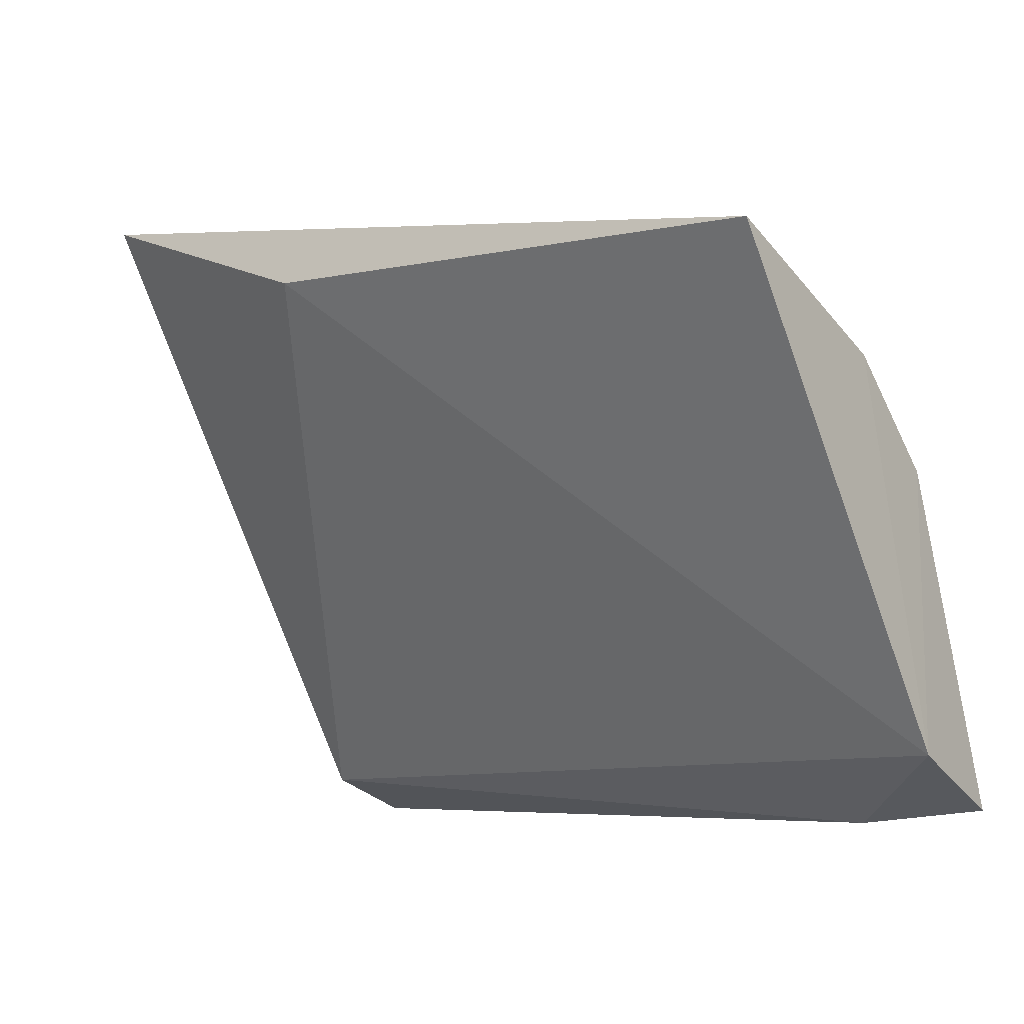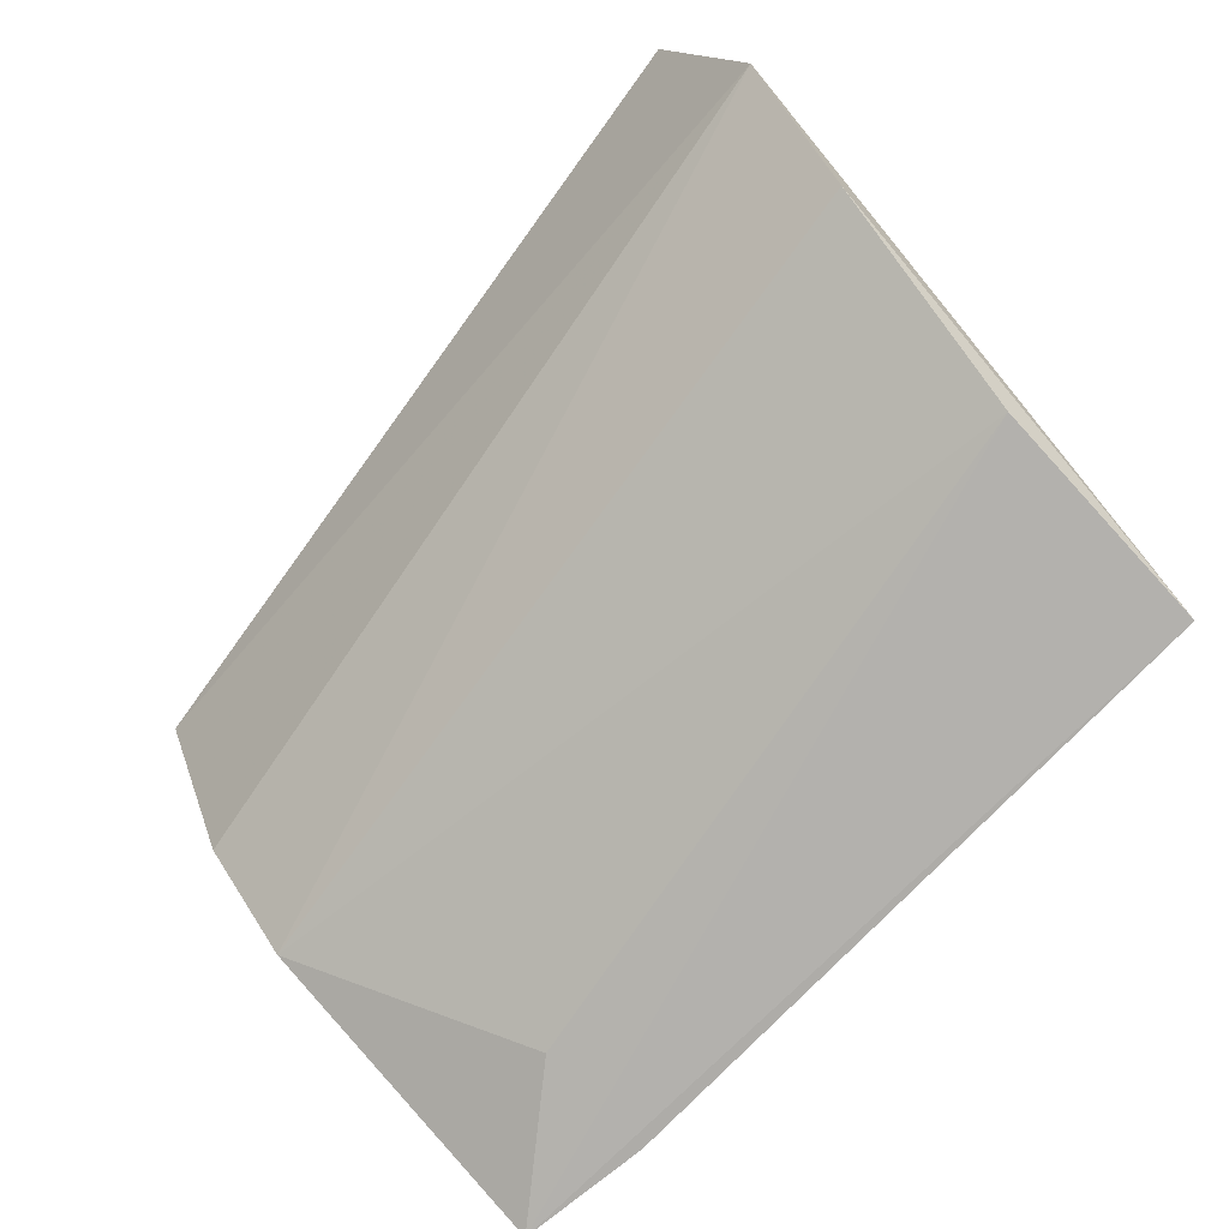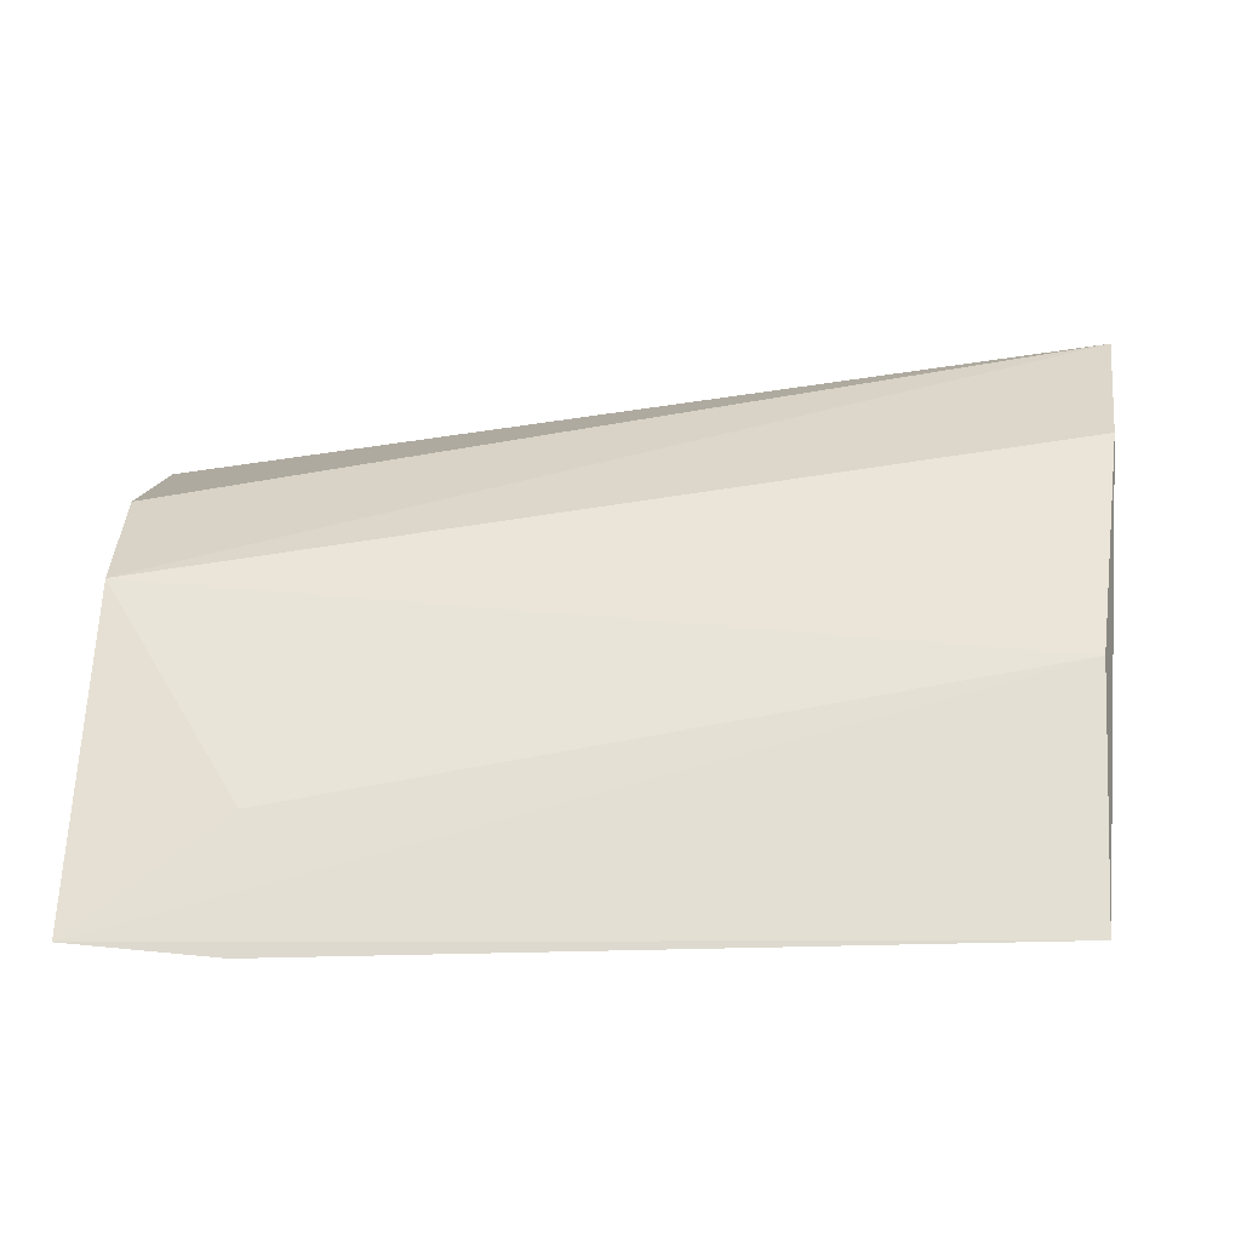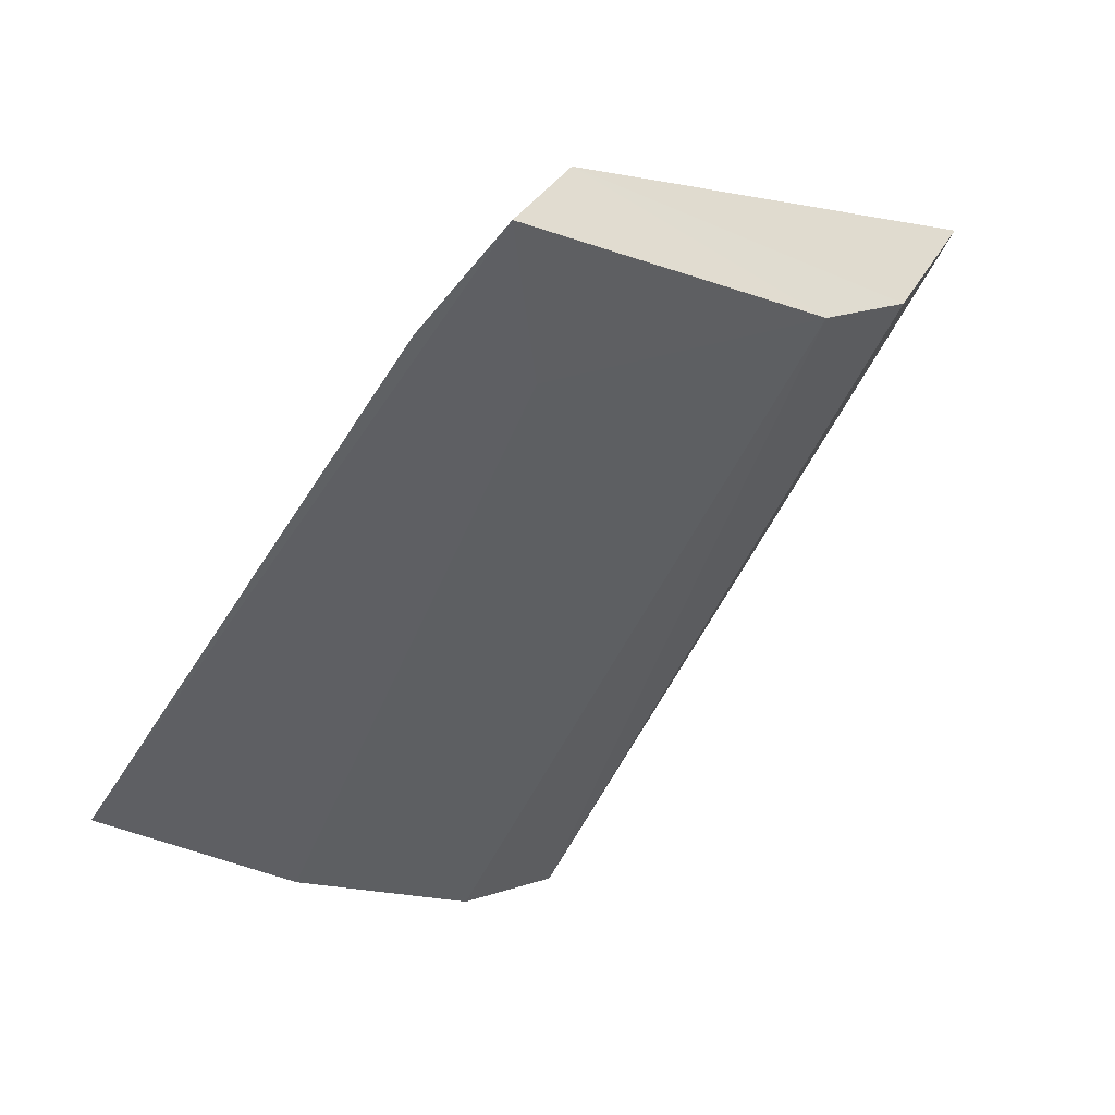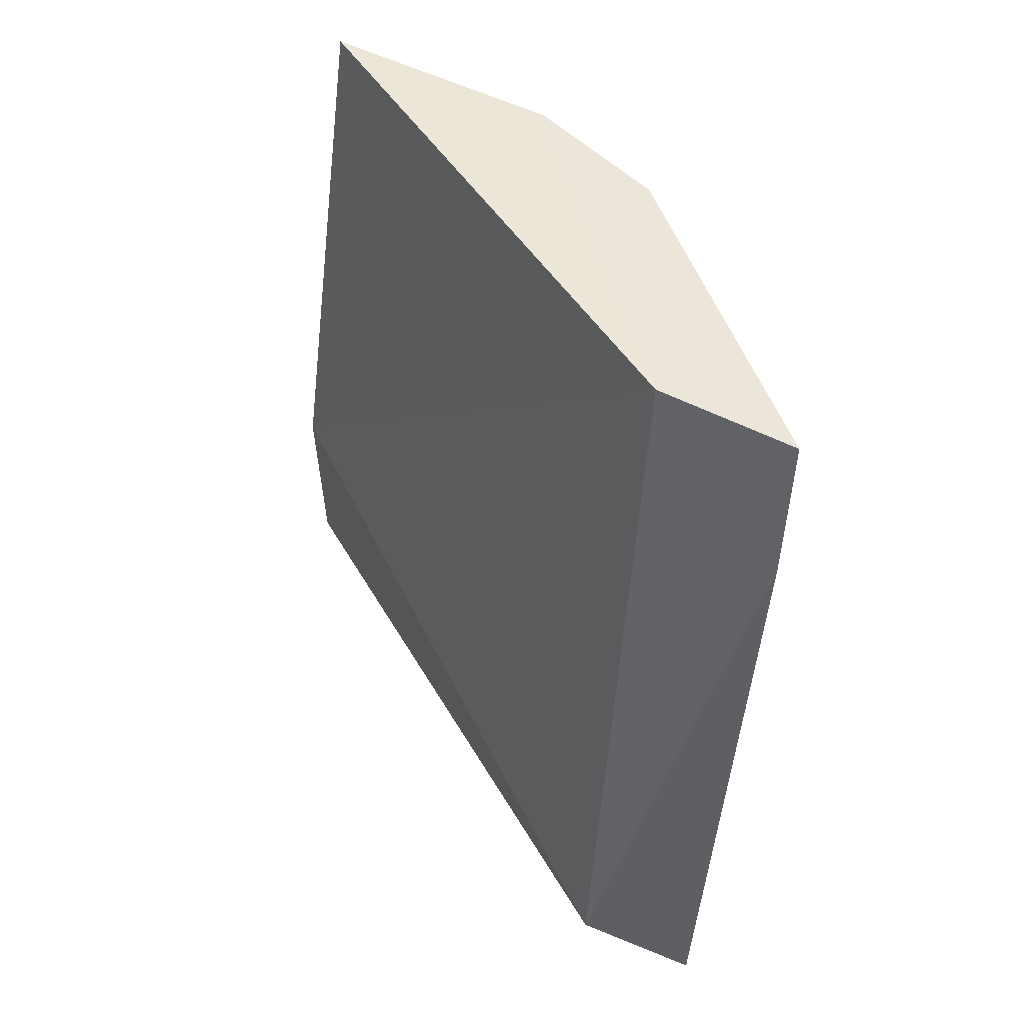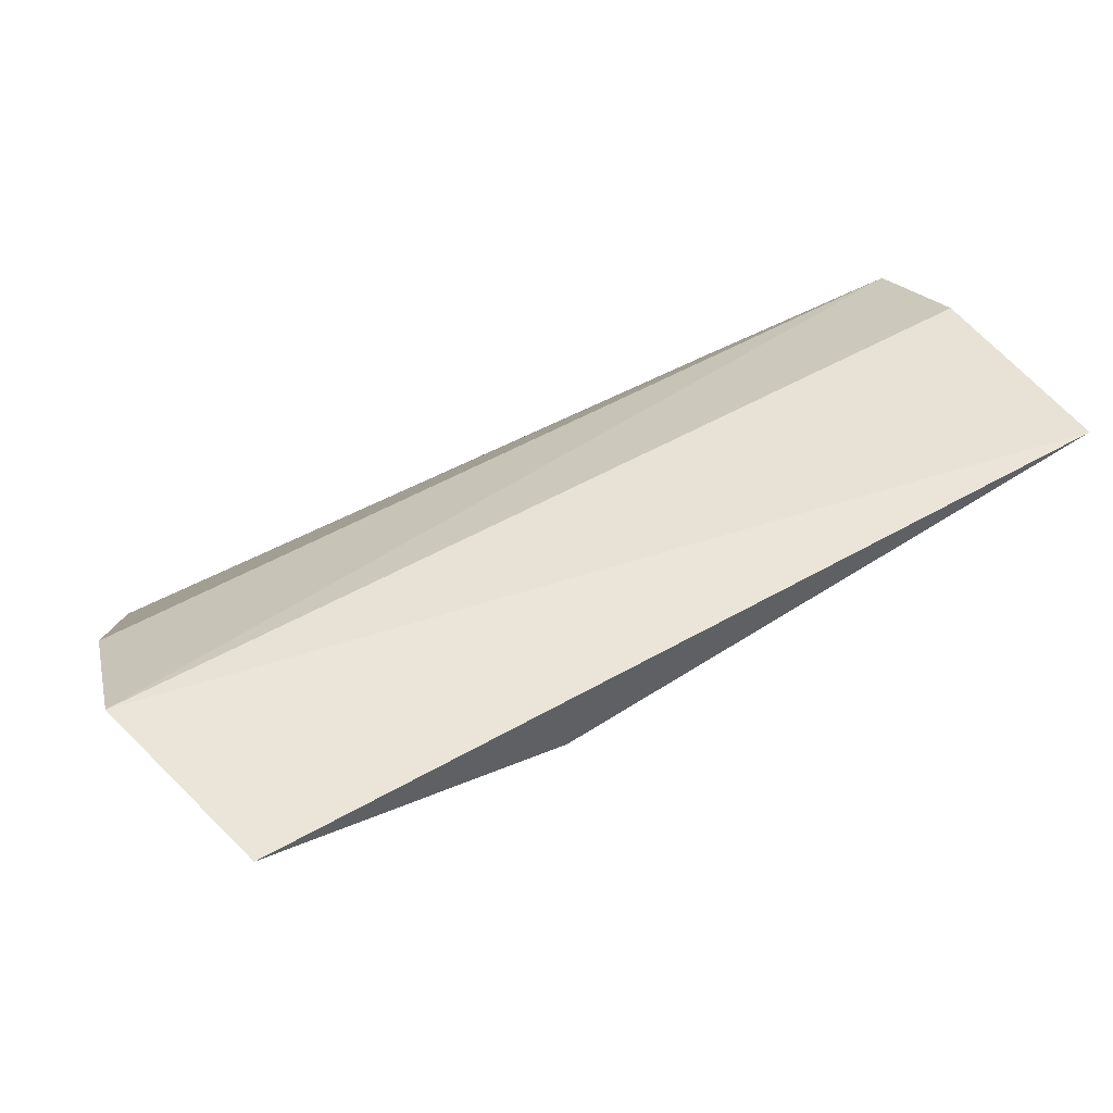
<metadata>
{"format":"obj","ext":"obj","renderer":"f3d","projection":"perspective","resolution":1024,"background":"white","views":[{"elev":-7.2,"azim":-140.1,"up":"+Z"},{"elev":-76.4,"azim":45.8,"up":"+Y"},{"elev":-15.6,"azim":0.4,"up":"+Z"},{"elev":-48.7,"azim":-121.7,"up":"+Y"},{"elev":-42.4,"azim":-94.8,"up":"+Z"},{"elev":69.8,"azim":149.8,"up":"+Z"}]}
</metadata>
<code>
v 0.0196 -0.006978 -0.0004665
v 0.02004 -0.008753 -0.001046
v 0.01923 -0.009872 -0.006018
v 0.01198 -0.01069 -0.006303
v 0.01198 -0.006996 -0.00157
v 0.01952 -0.01059 -0.004201
v 0.01201 -0.009681 -0.003329
v 0.01707 -0.00682 -0.001385
v 0.01192 -0.009614 -0.005821
v 0.0194 -0.0109 -0.006331
v 0.012 -0.008799 -0.002418
v 0.01985 -0.009708 -0.002168
v 0.01325 -0.01057 -0.005327
v 0.01324 -0.01073 -0.006428
f 1 2 3
f 5 2 1
f 8 5 1
f 8 1 3
f 9 4 7
f 9 8 3
f 9 5 8
f 10 3 2
f 10 6 4
f 11 7 2
f 11 2 5
f 11 9 7
f 11 5 9
f 12 7 6
f 12 2 7
f 12 10 2
f 12 6 10
f 13 7 4
f 13 4 6
f 13 6 7
f 14 9 3
f 14 4 9
f 14 10 4
f 14 3 10

</code>
